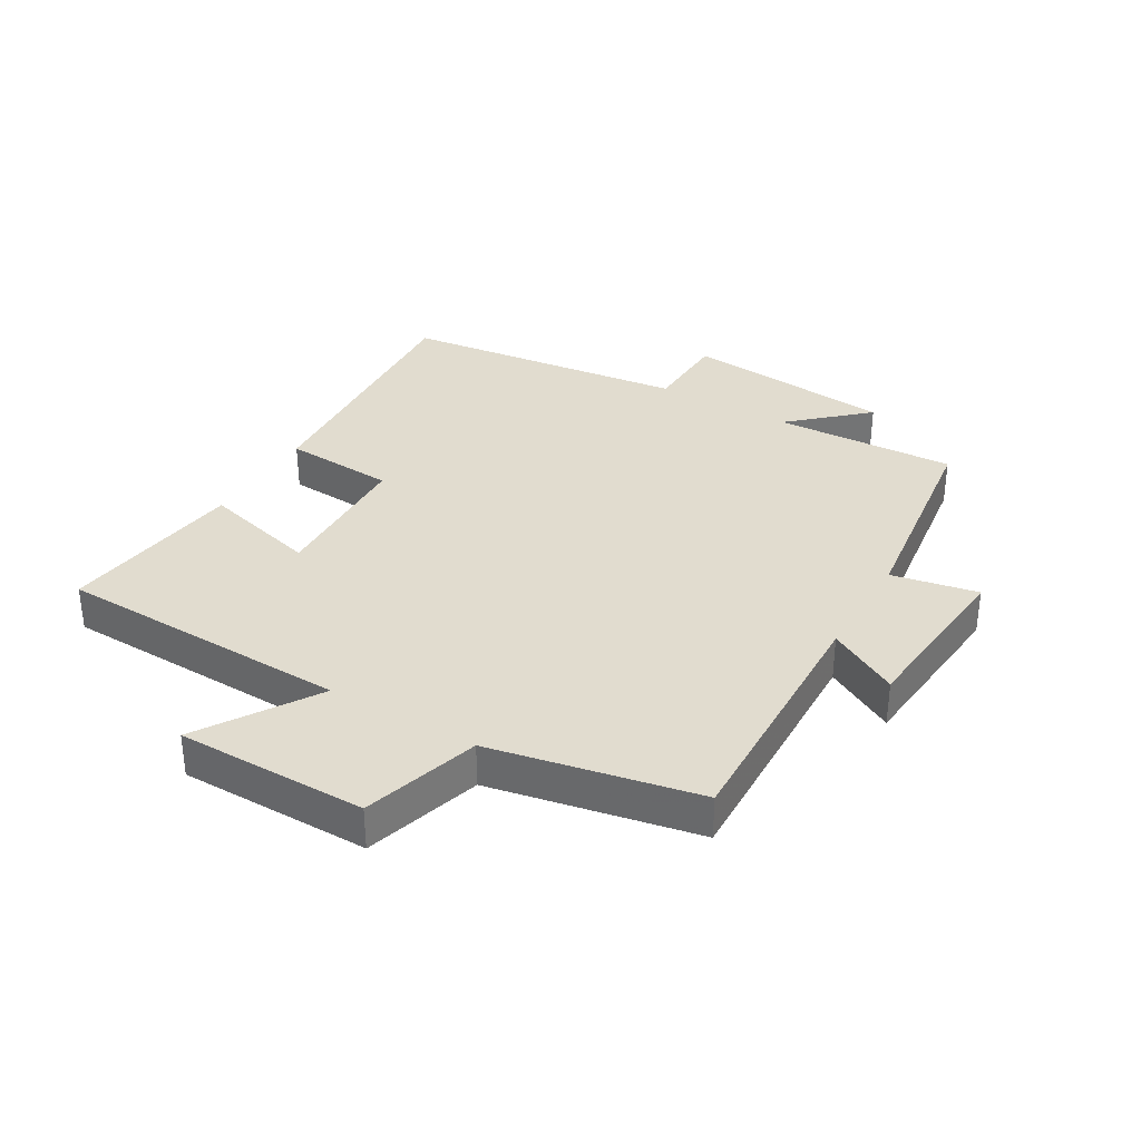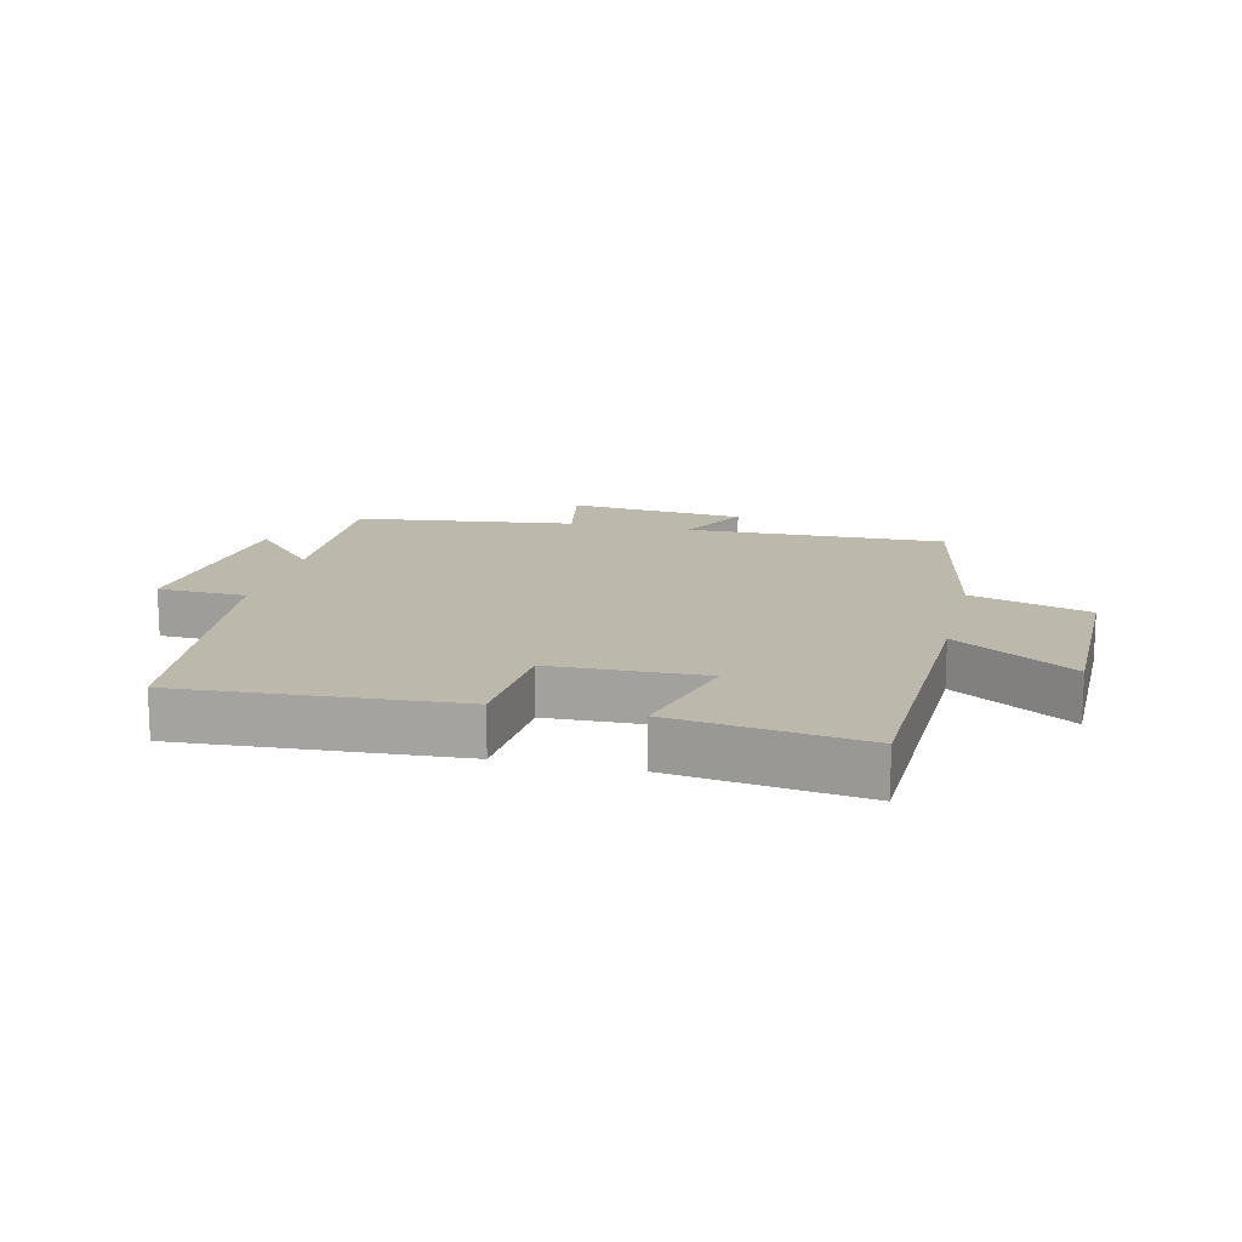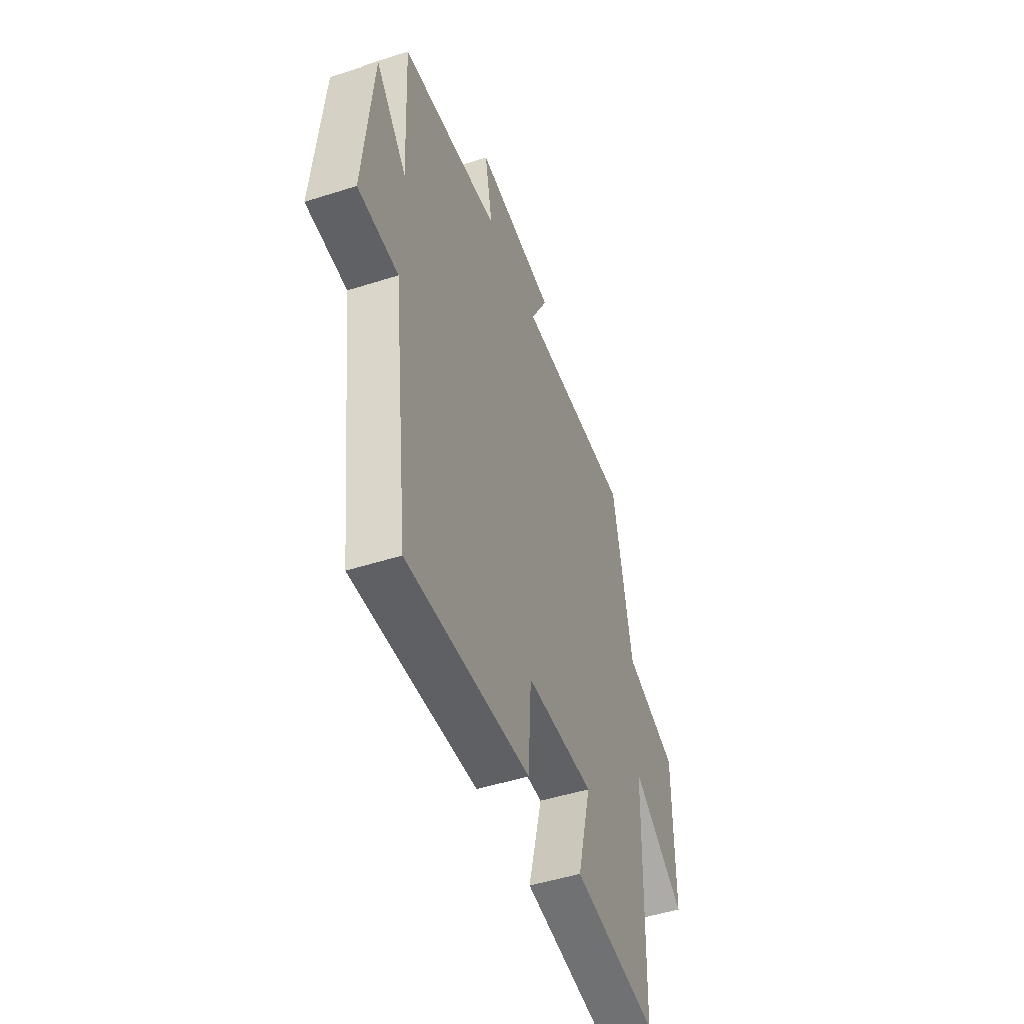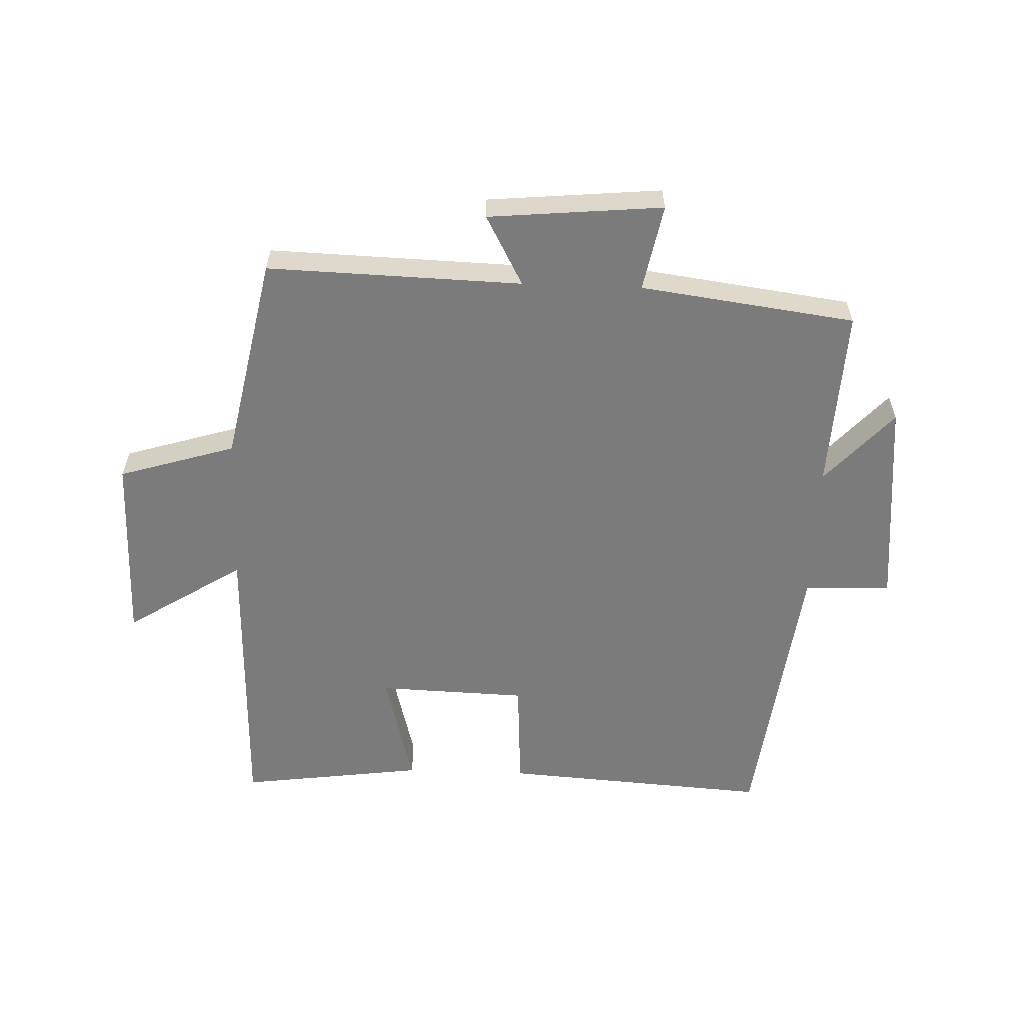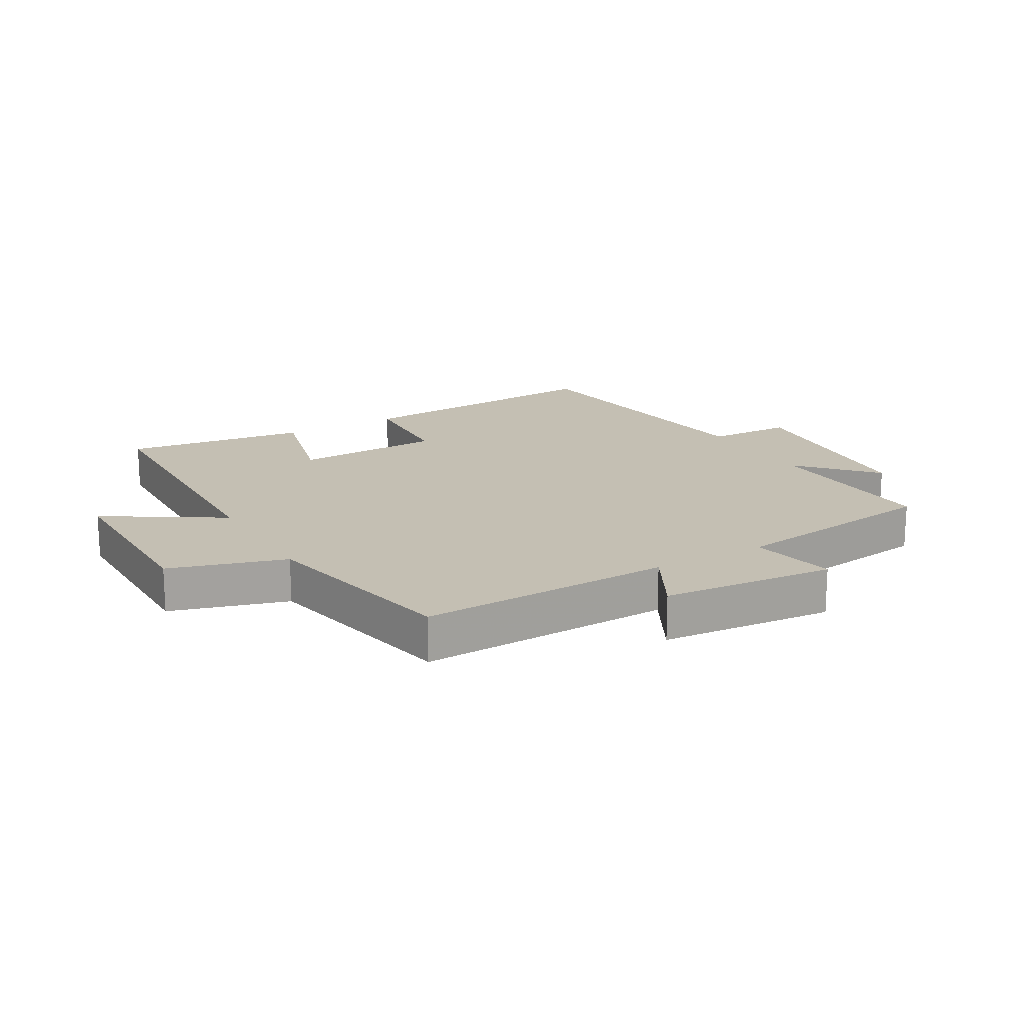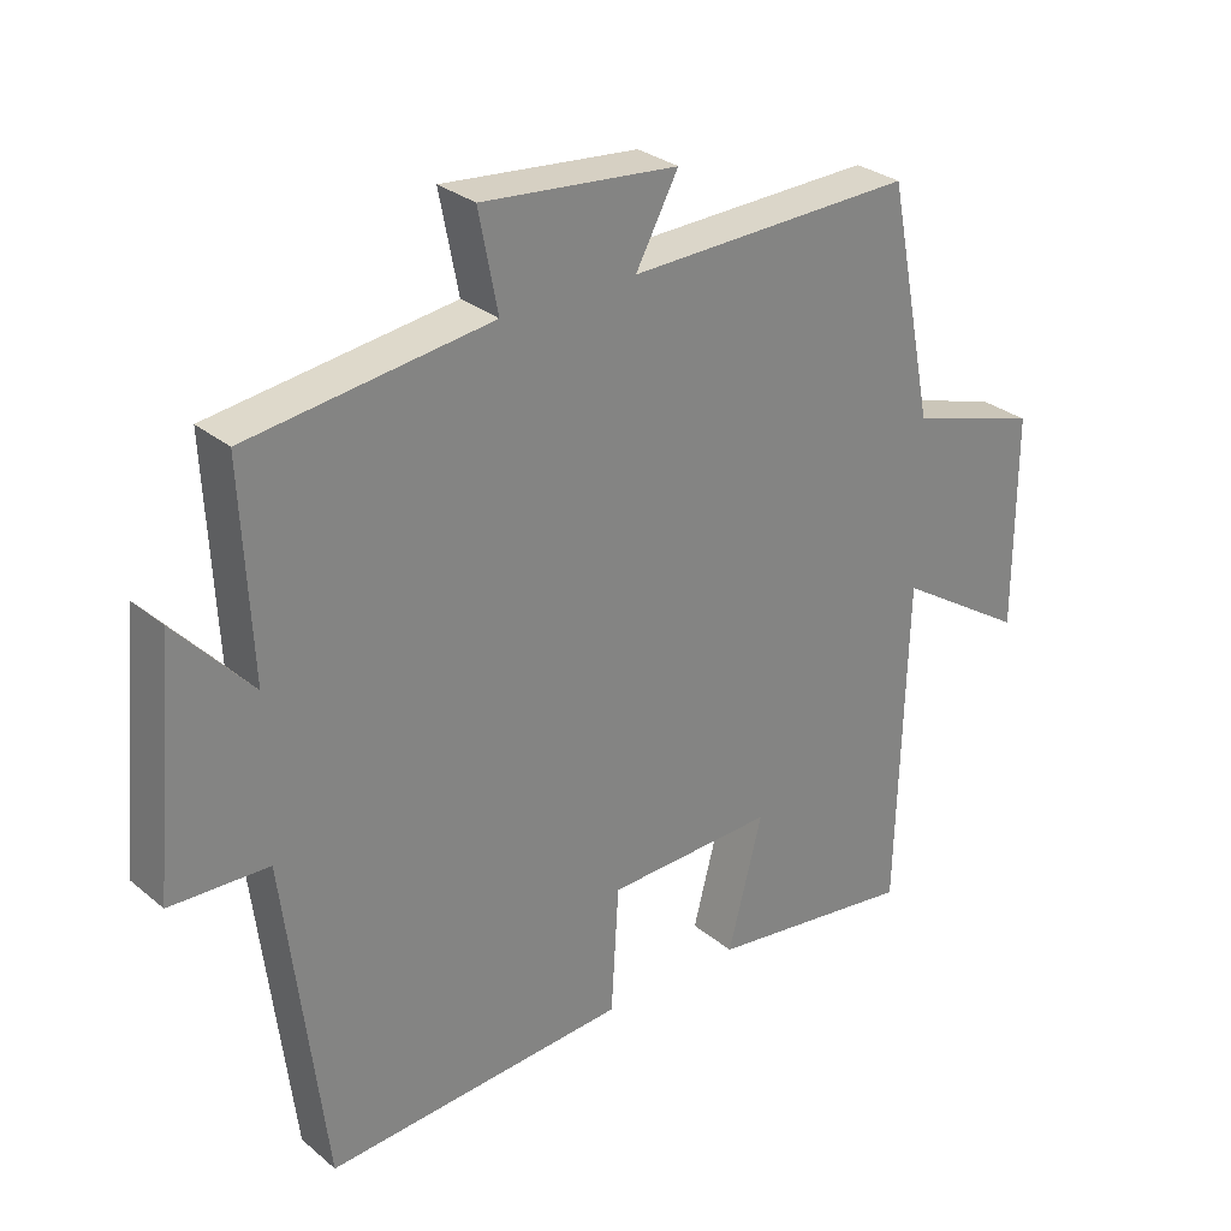
<metadata>
{"format":"obj","ext":"obj","renderer":"f3d","projection":"perspective","resolution":1024,"background":"white","views":[{"elev":34.3,"azim":-59.6,"up":"+Y"},{"elev":14.9,"azim":-166.4,"up":"+Y"},{"elev":-48.2,"azim":109.7,"up":"+Z"},{"elev":-58.5,"azim":-2.1,"up":"+Y"},{"elev":17.7,"azim":-30.2,"up":"+Y"},{"elev":29.3,"azim":140.3,"up":"+Z"}]}
</metadata>
<code>
v -0.487 0.07 -0.54
v -0.5 0.07 -0.065
v -0.687 0.07 -0.184
v -0.687 0.07 0.122
v -0.5 0.07 0.179
v -0.433 0.07 0.512
v -0.024 0.07 0.5
v -0.085 0.07 0.613
v 0.195 0.07 0.639
v 0.168 0.07 0.5
v 0.514 0.07 0.454
v 0.5 0.07 0.16
v 0.608 0.07 0.279
v 0.64 0.07 -0.061
v 0.5 0.07 -0.066
v 0.443 0.07 -0.529
v 0.012 0.07 -0.5
v 0.001 0.07 -0.32
v -0.239 0.07 -0.312
v -0.19 0.07 -0.5
v -0.487 0 -0.54
v -0.5 0 -0.065
v -0.687 0 -0.184
v -0.687 0 0.122
v -0.5 0 0.179
v -0.433 0 0.512
v -0.024 0 0.5
v -0.085 0 0.613
v 0.195 0 0.639
v 0.168 0 0.5
v 0.514 0 0.454
v 0.5 0 0.16
v 0.608 0 0.279
v 0.64 0 -0.061
v 0.5 0 -0.066
v 0.443 0 -0.529
v 0.012 0 -0.5
v 0.001 0 -0.32
v -0.239 0 -0.312
v -0.19 0 -0.5
f 19 20 1 2
f 18 19 2
f 15 16 17 18
f 15 18 2
f 12 13 14 15
f 12 15 2
f 10 11 12 2
f 7 8 9 10
f 7 10 2 3
f 5 6 7
f 5 7 3
f 3 4 5
f 22 21 40 39
f 22 39 38
f 38 37 36 35
f 22 38 35
f 35 34 33 32
f 22 35 32
f 22 32 31 30
f 30 29 28 27
f 23 22 30 27
f 27 26 25
f 23 27 25
f 25 24 23
f 1 21 22 2
f 2 22 23 3
f 3 23 24 4
f 4 24 25 5
f 5 25 26 6
f 6 26 27 7
f 7 27 28 8
f 8 28 29 9
f 9 29 30 10
f 10 30 31 11
f 11 31 32 12
f 12 32 33 13
f 13 33 34 14
f 14 34 35 15
f 15 35 36 16
f 16 36 37 17
f 17 37 38 18
f 18 38 39 19
f 19 39 40 20
f 20 40 21 1

</code>
